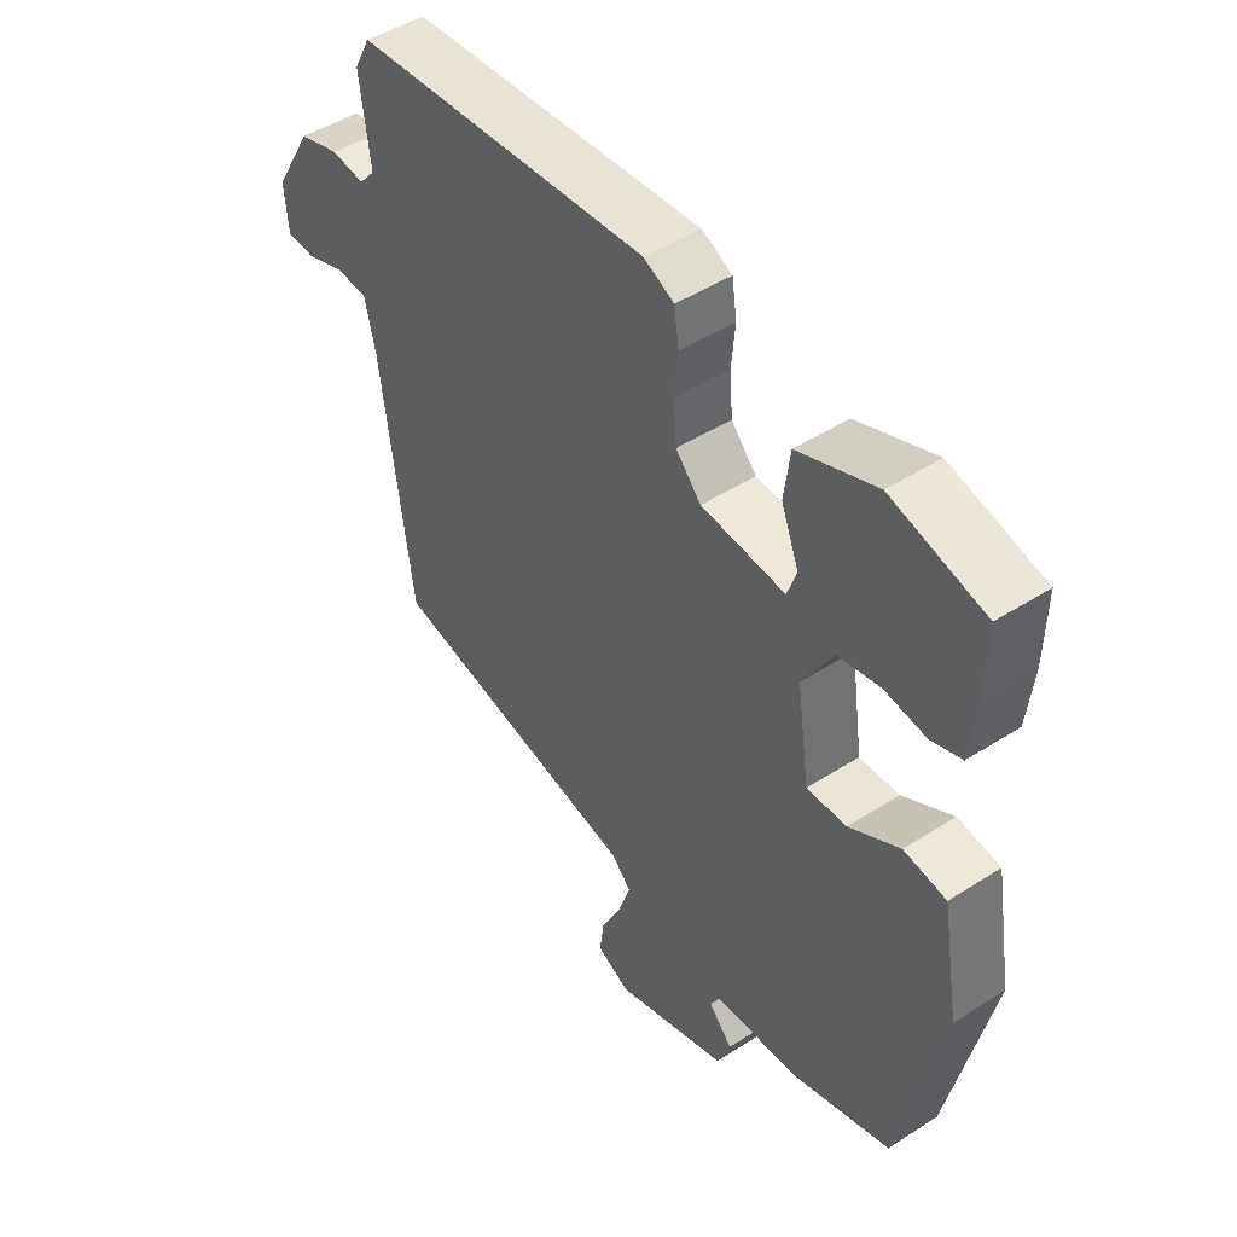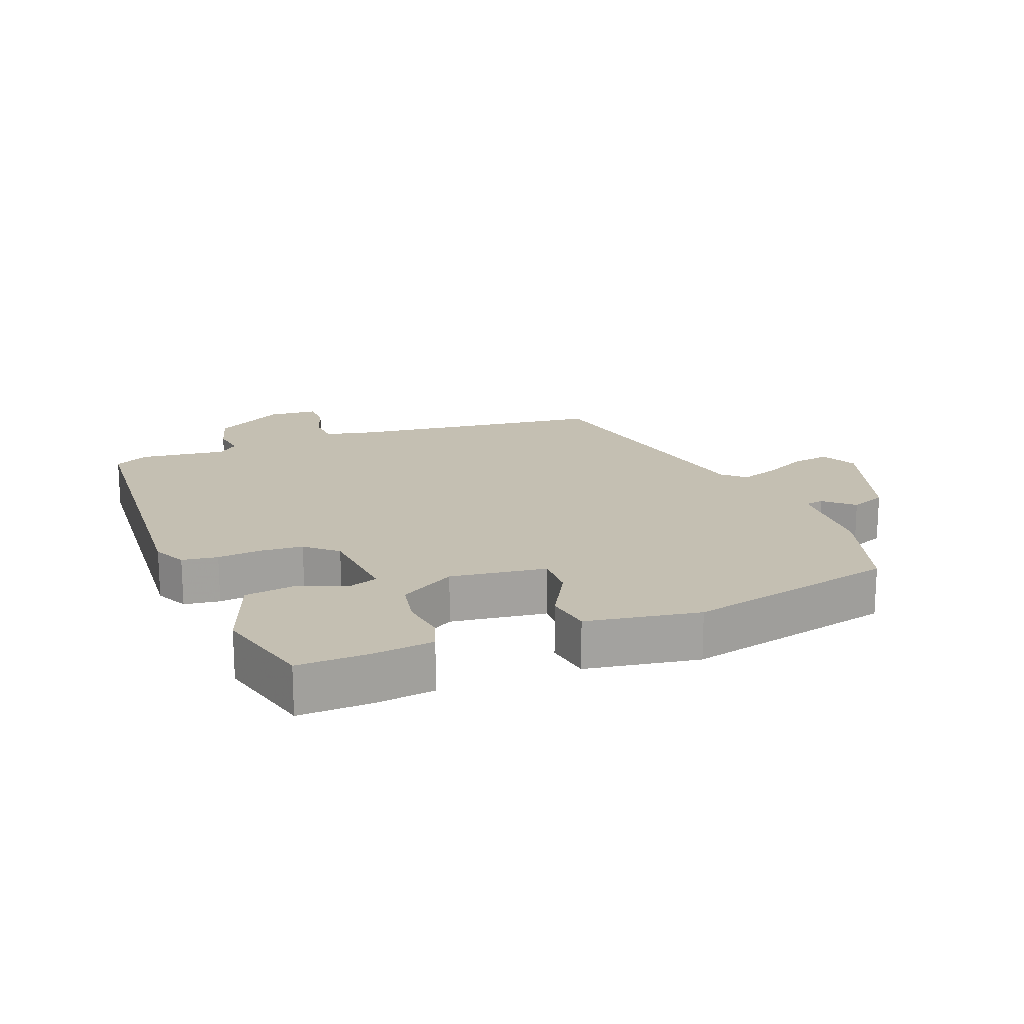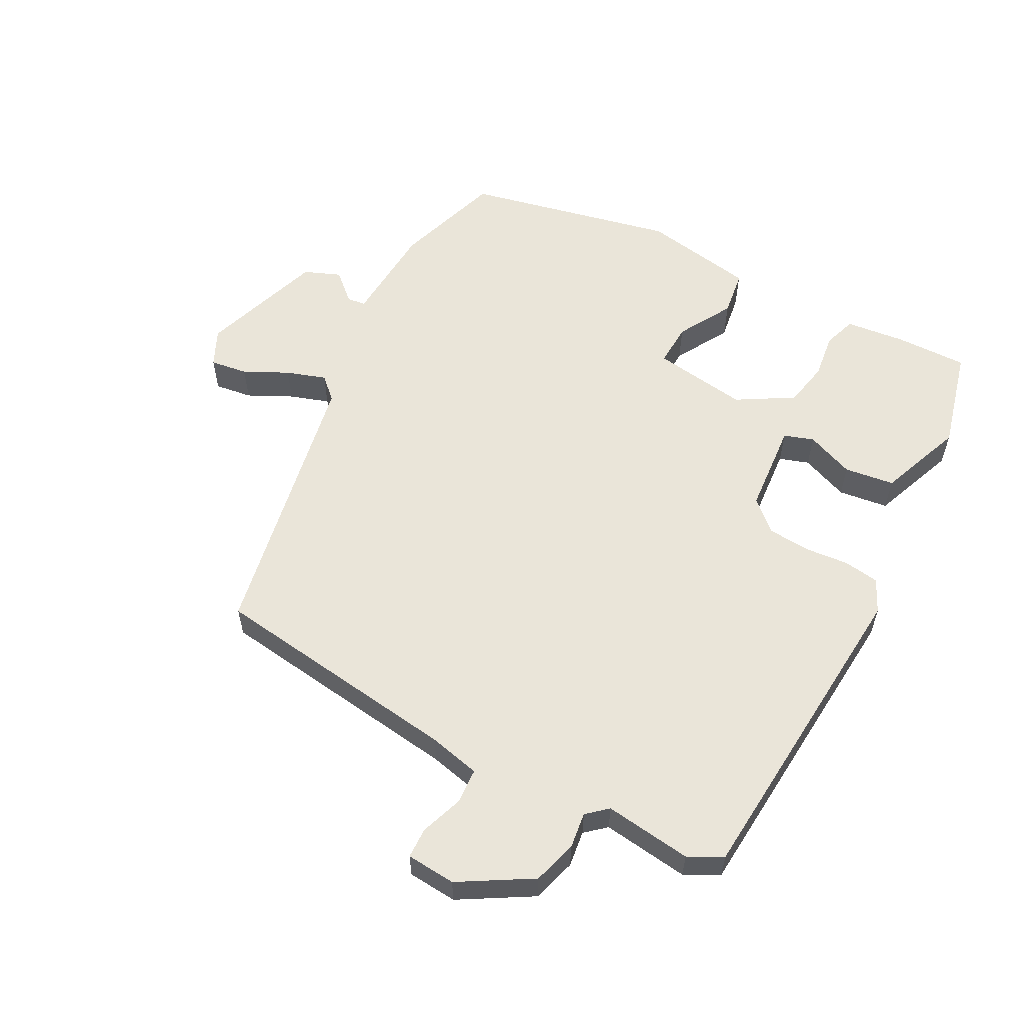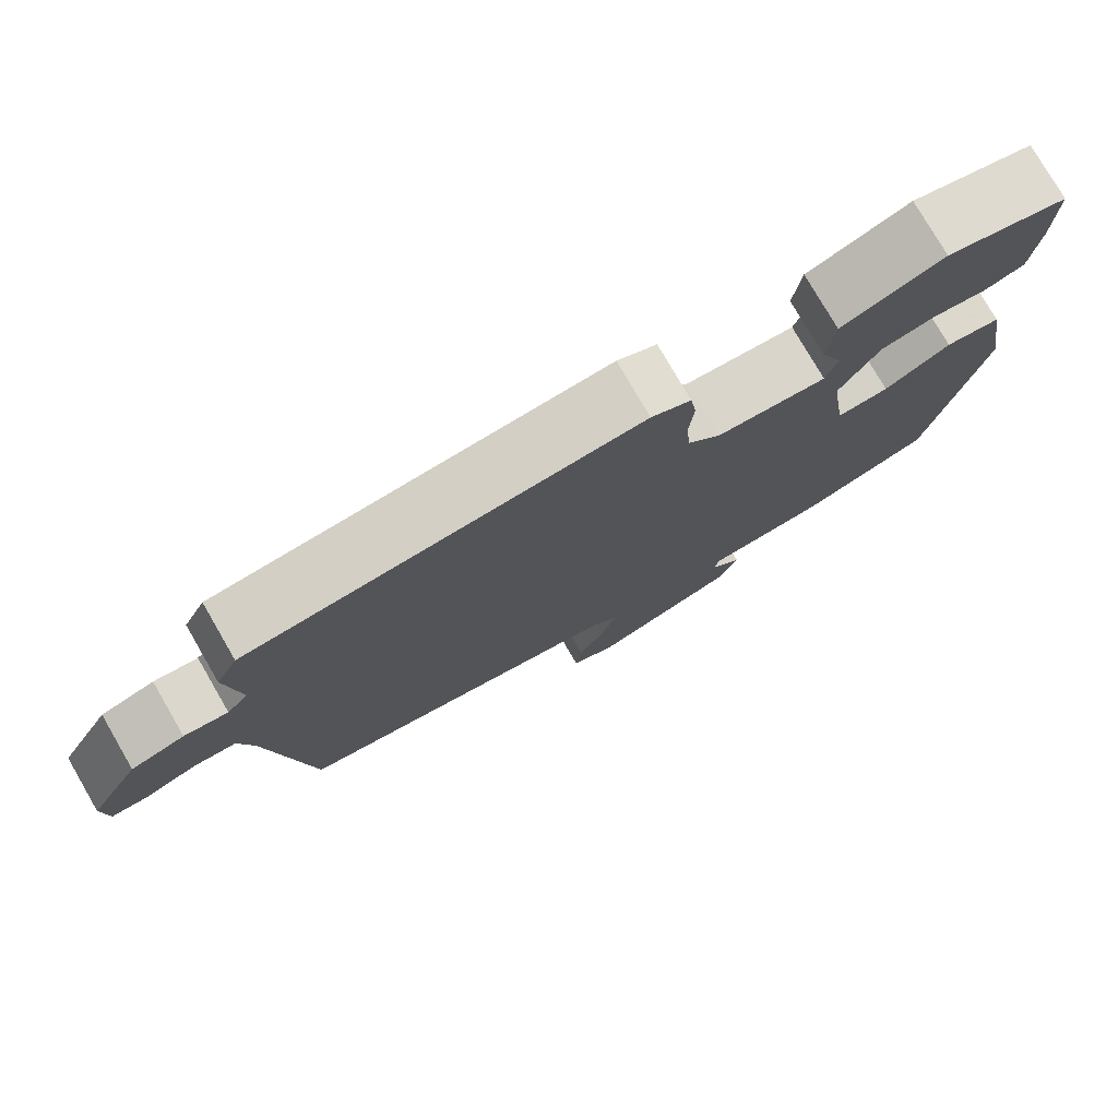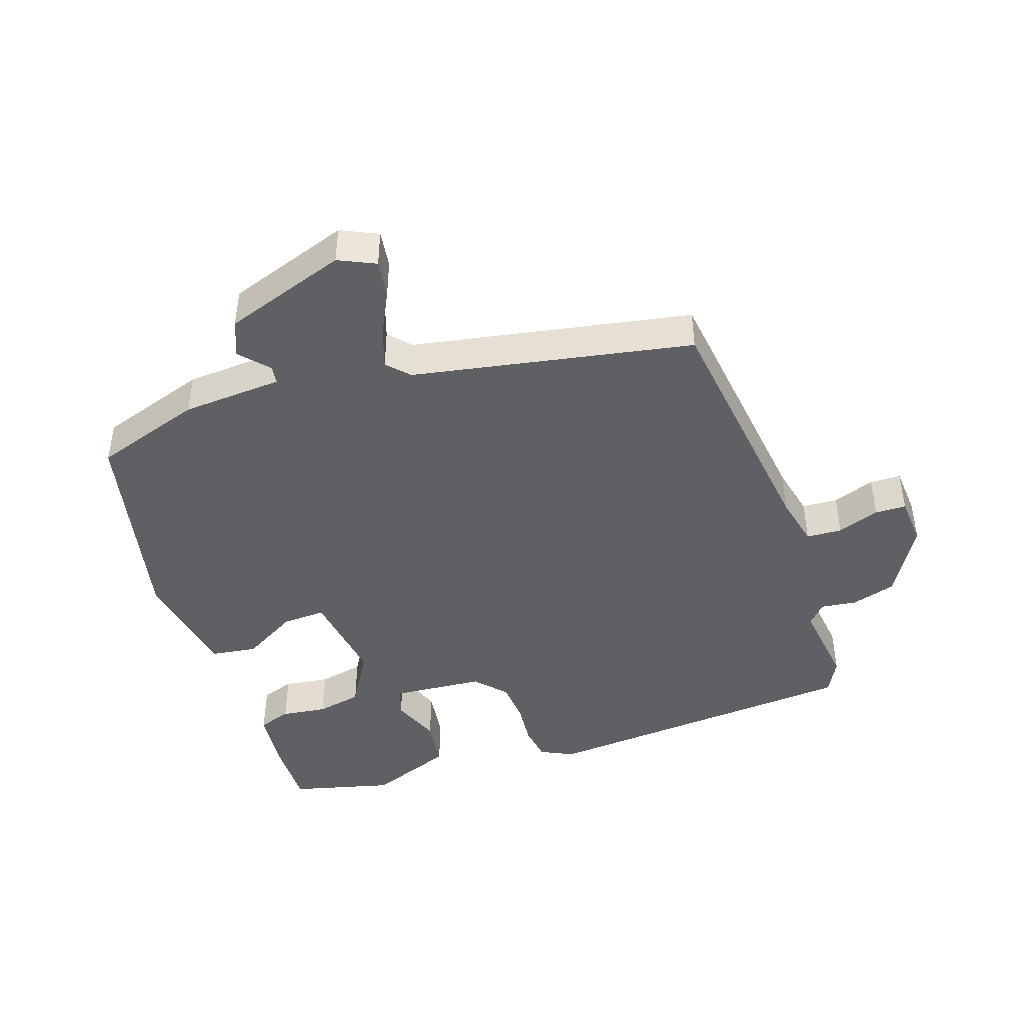
<metadata>
{"format":"obj","ext":"obj","renderer":"f3d","projection":"perspective","resolution":1024,"background":"white","views":[{"elev":47.2,"azim":54.0,"up":"+Z"},{"elev":17.6,"azim":68.2,"up":"+Y"},{"elev":57.9,"azim":-62.1,"up":"+Y"},{"elev":77.5,"azim":-30.1,"up":"+Z"},{"elev":-44.4,"azim":-161.4,"up":"+Y"}]}
</metadata>
<code>
v 0.447 0.07 -0.484
v 0.283 0.07 -0.538
v 0.13 0.07 -0.548
v 0.126 0.07 -0.576
v 0.165 0.07 -0.619
v 0.143 0.07 -0.674
v -0.044 0.07 -0.738
v -0.1 0.07 -0.712
v -0.092 0.07 -0.655
v -0.059 0.07 -0.588
v -0.039 0.07 -0.528
v -0.07 0.07 -0.495
v -0.494 0.07 -0.416
v -0.545 0.07 -0.032
v -0.563 0.07 0.046
v -0.617 0.07 0.049
v -0.681 0.07 0.026
v -0.728 0.07 0.027
v -0.734 0.07 0.102
v -0.67 0.07 0.211
v -0.603 0.07 0.231
v -0.548 0.07 0.224
v -0.521 0.07 0.255
v -0.538 0.07 0.387
v -0.511 0.07 0.439
v -0.02 0.07 0.478
v 0.03 0.07 0.454
v 0.038 0.07 0.4
v 0.032 0.07 0.334
v 0.037 0.07 0.269
v 0.079 0.07 0.223
v 0.218 0.07 0.212
v 0.233 0.07 0.257
v 0.204 0.07 0.33
v 0.214 0.07 0.406
v 0.343 0.07 0.456
v 0.497 0.07 0.417
v 0.495 0.07 0.308
v 0.485 0.07 0.217
v 0.435 0.07 0.2
v 0.366 0.07 0.209
v 0.297 0.07 0.195
v 0.247 0.07 0.11
v 0.268 0.07 -0.035
v 0.334 0.07 -0.032
v 0.417 0.07 0.016
v 0.487 0.07 0.006
v 0.517 0.07 -0.165
v 0.447 0 -0.484
v 0.283 0 -0.538
v 0.13 0 -0.548
v 0.126 0 -0.576
v 0.165 0 -0.619
v 0.143 0 -0.674
v -0.044 0 -0.738
v -0.1 0 -0.712
v -0.092 0 -0.655
v -0.059 0 -0.588
v -0.039 0 -0.528
v -0.07 0 -0.495
v -0.494 0 -0.416
v -0.545 0 -0.032
v -0.563 0 0.046
v -0.617 0 0.049
v -0.681 0 0.026
v -0.728 0 0.027
v -0.734 0 0.102
v -0.67 0 0.211
v -0.603 0 0.231
v -0.548 0 0.224
v -0.521 0 0.255
v -0.538 0 0.387
v -0.511 0 0.439
v -0.02 0 0.478
v 0.03 0 0.454
v 0.038 0 0.4
v 0.032 0 0.334
v 0.037 0 0.269
v 0.079 0 0.223
v 0.218 0 0.212
v 0.233 0 0.257
v 0.204 0 0.33
v 0.214 0 0.406
v 0.343 0 0.456
v 0.497 0 0.417
v 0.495 0 0.308
v 0.485 0 0.217
v 0.435 0 0.2
v 0.366 0 0.209
v 0.297 0 0.195
v 0.247 0 0.11
v 0.268 0 -0.035
v 0.334 0 -0.032
v 0.417 0 0.016
v 0.487 0 0.006
v 0.517 0 -0.165
f 1 2 3
f 48 1 3
f 47 48 3
f 46 47 3
f 45 46 3
f 44 45 3
f 43 44 3
f 39 40 41
f 38 39 41
f 37 38 41
f 36 37 41
f 35 36 41
f 34 35 41
f 33 34 41
f 32 33 41 42
f 31 32 42 43
f 27 28 29
f 26 27 29
f 25 26 29
f 24 25 29
f 23 24 29
f 22 23 29 30
f 20 21 22
f 19 20 22
f 18 19 22
f 17 18 22
f 16 17 22
f 22 30 31
f 16 22 31
f 15 16 31
f 12 13 14
f 31 43 3
f 15 31 3
f 14 15 3
f 12 14 3
f 8 9 10
f 7 8 10
f 6 7 10
f 5 6 10
f 4 5 10
f 11 12 3 4
f 4 10 11
f 51 50 49
f 51 49 96
f 51 96 95
f 51 95 94
f 51 94 93
f 51 93 92
f 51 92 91
f 89 88 87
f 89 87 86
f 89 86 85
f 89 85 84
f 89 84 83
f 89 83 82
f 89 82 81
f 90 89 81 80
f 91 90 80 79
f 77 76 75
f 77 75 74
f 77 74 73
f 77 73 72
f 77 72 71
f 78 77 71 70
f 70 69 68
f 70 68 67
f 70 67 66
f 70 66 65
f 70 65 64
f 79 78 70
f 79 70 64
f 79 64 63
f 62 61 60
f 51 91 79
f 51 79 63
f 51 63 62
f 51 62 60
f 58 57 56
f 58 56 55
f 58 55 54
f 58 54 53
f 58 53 52
f 52 51 60 59
f 59 58 52
f 1 49 50 2
f 2 50 51 3
f 3 51 52 4
f 4 52 53 5
f 5 53 54 6
f 6 54 55 7
f 7 55 56 8
f 8 56 57 9
f 9 57 58 10
f 10 58 59 11
f 11 59 60 12
f 12 60 61 13
f 13 61 62 14
f 14 62 63 15
f 15 63 64 16
f 16 64 65 17
f 17 65 66 18
f 18 66 67 19
f 19 67 68 20
f 20 68 69 21
f 21 69 70 22
f 22 70 71 23
f 23 71 72 24
f 24 72 73 25
f 25 73 74 26
f 26 74 75 27
f 27 75 76 28
f 28 76 77 29
f 29 77 78 30
f 30 78 79 31
f 31 79 80 32
f 32 80 81 33
f 33 81 82 34
f 34 82 83 35
f 35 83 84 36
f 36 84 85 37
f 37 85 86 38
f 38 86 87 39
f 39 87 88 40
f 40 88 89 41
f 41 89 90 42
f 42 90 91 43
f 43 91 92 44
f 44 92 93 45
f 45 93 94 46
f 46 94 95 47
f 47 95 96 48
f 48 96 49 1

</code>
